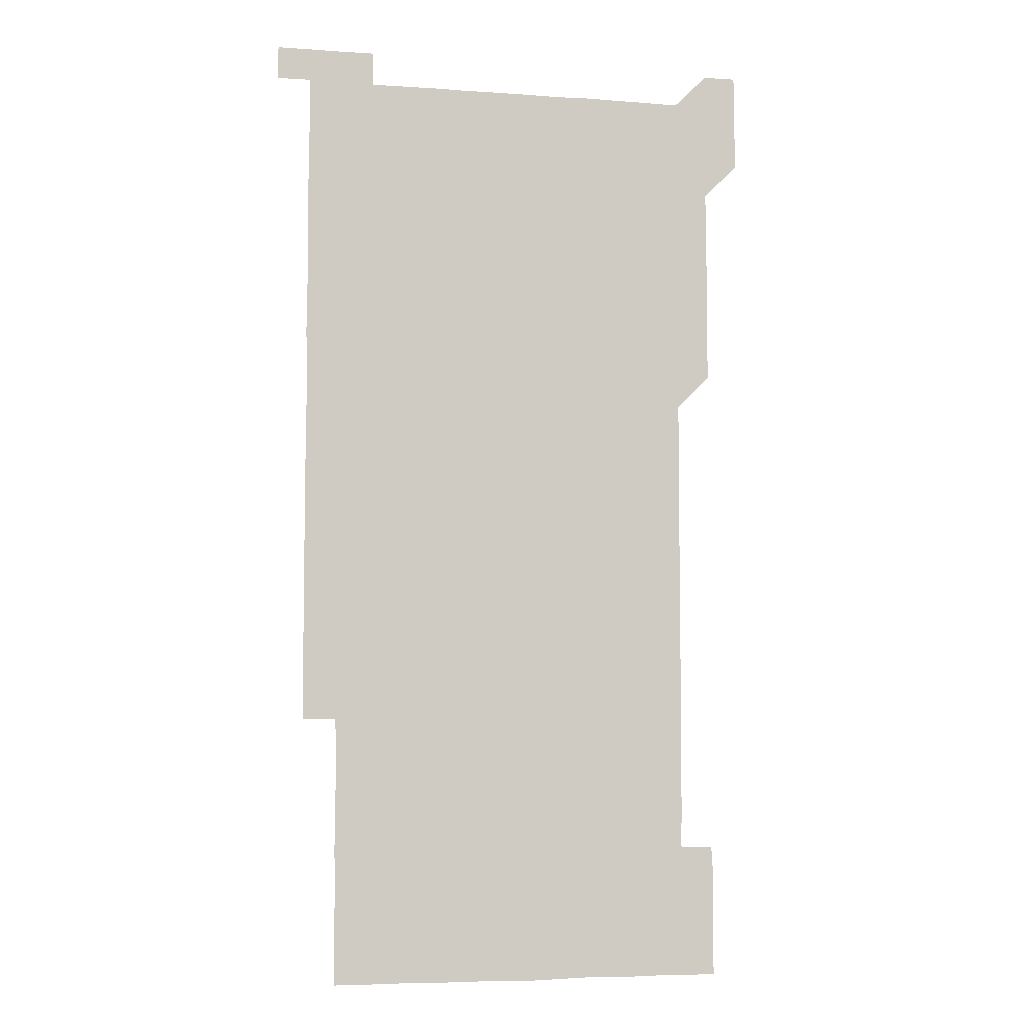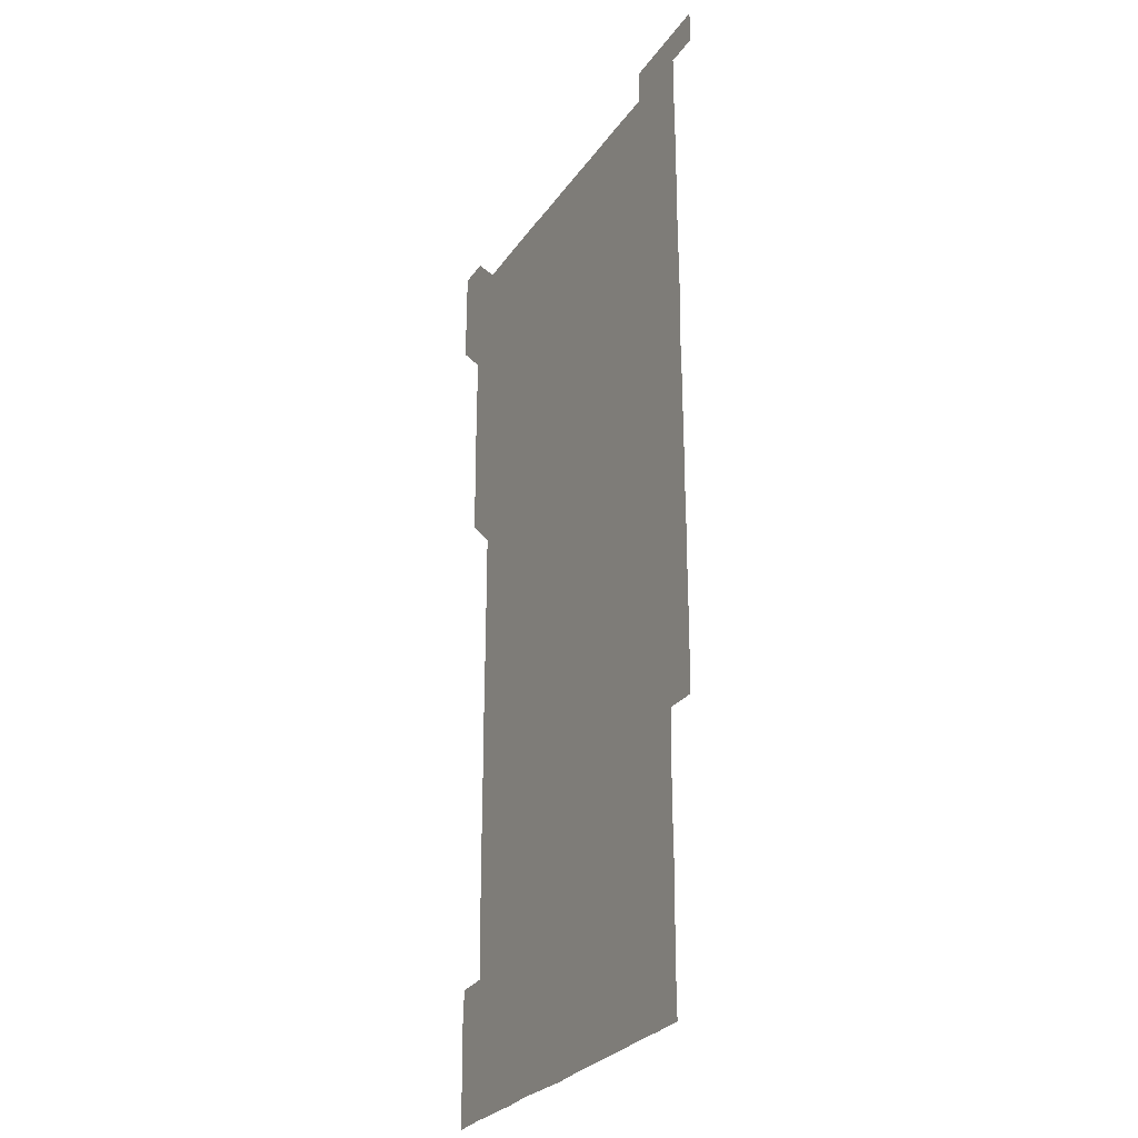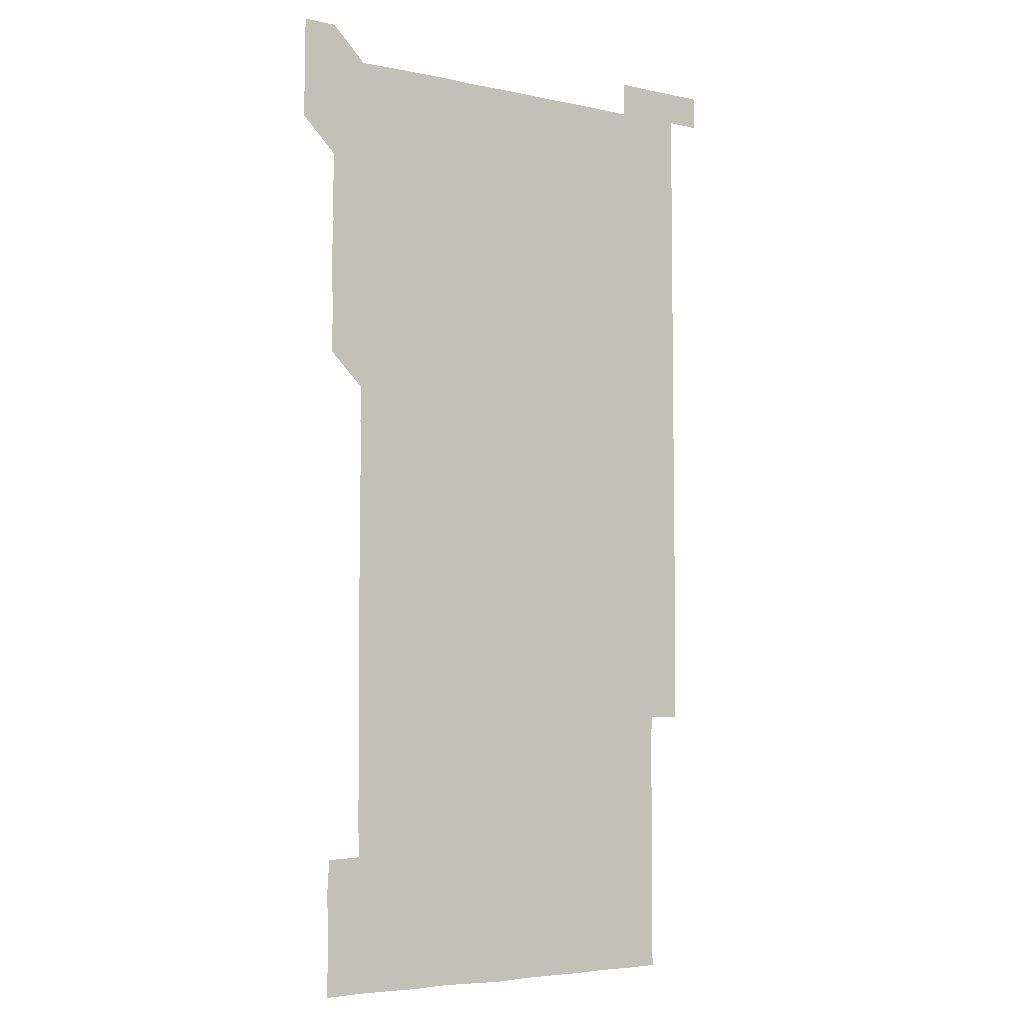
<metadata>
{"format":"obj","ext":"obj","renderer":"f3d","projection":"perspective","resolution":1024,"background":"white","views":[{"elev":-5.7,"azim":167.5,"up":"+Y"},{"elev":-27.5,"azim":62.6,"up":"+Y"},{"elev":-4.8,"azim":-34.2,"up":"+Y"}]}
</metadata>
<code>
v 450.6 556.4 0
v 450.7 570.9 0
v 450.9 586 0
v 450.9 600.9 0
v 465.7 165.8 0
v 465.9 180.6 0
v 465.9 195.9 0
v 465.4 210.4 0
v 466.3 225.3 0
v 465.6 451 0
v 466 465.9 0
v 465.7 481 0
v 465.4 495.8 0
v 466 510.8 0
v 465.8 525.9 0
v 466.2 541.2 0
v 466.1 556.1 0
v 466.2 571 0
v 466.1 585.9 0
v 465.9 600.8 0
v 480.5 166.1 0
v 481.2 181.2 0
v 481.8 196.3 0
v 480.7 210.9 0
v 481.5 225.8 0
v 480.8 240.6 0
v 480.9 255.6 0
v 480.8 270.6 0
v 480.8 285.7 0
v 480.7 300.7 0
v 480.8 315.7 0
v 480.8 330.8 0
v 480.6 345.7 0
v 480.9 360.7 0
v 480.8 375.7 0
v 480.8 390.8 0
v 480.9 405.9 0
v 480.7 420.9 0
v 480.9 436.1 0
v 480.8 451 0
v 481.3 466 0
v 480.6 481 0
v 481.2 496.1 0
v 481.2 511 0
v 480.7 526 0
v 481.4 540.9 0
v 481 556.1 0
v 480.9 571 0
v 481.1 585.8 0
v 495.6 166.1 0
v 496.2 181.3 0
v 495.9 195.9 0
v 495.9 210.8 0
v 496.4 226.1 0
v 495.6 240.8 0
v 496.4 256.1 0
v 496.1 271 0
v 496.2 286.1 0
v 496.3 301.1 0
v 496.1 316 0
v 496.1 331 0
v 496.2 346.1 0
v 496 361 0
v 496.2 376.1 0
v 496.2 391 0
v 496 406 0
v 496.2 421 0
v 496.1 436 0
v 495.9 451 0
v 496.1 466 0
v 496.2 481.1 0
v 495.9 496 0
v 496.2 511 0
v 496.1 526 0
v 496.1 541 0
v 496.4 555.8 0
v 496 571 0
v 495.9 586 0
v 510.5 165.8 0
v 511 181.1 0
v 510.5 195.6 0
v 511.6 211.6 0
v 511.3 226.2 0
v 511.1 241.1 0
v 511 256 0
v 511 271 0
v 511.3 286.2 0
v 511 301 0
v 511 316 0
v 511.2 331.1 0
v 510.8 345.9 0
v 511 361 0
v 511.4 376.2 0
v 511.1 391 0
v 511.1 406 0
v 510.9 421 0
v 511.2 436 0
v 511.2 451 0
v 511.1 466 0
v 511.2 481 0
v 511.1 496 0
v 511 511 0
v 511.1 526 0
v 511 541 0
v 511.1 555.9 0
v 511.1 570.8 0
v 510.9 586.1 0
v 525.9 166.2 0
v 526 180.9 0
v 526.2 196.4 0
v 526.3 211.5 0
v 525.9 225.8 0
v 526.5 241.4 0
v 525.9 256 0
v 526.1 271.1 0
v 526 286 0
v 526.1 301.1 0
v 525.8 315.9 0
v 526.2 331.2 0
v 526.2 346.2 0
v 525.9 361 0
v 526 376 0
v 526.2 391.1 0
v 526.1 406 0
v 526.2 421 0
v 525.8 435.9 0
v 526.1 451.1 0
v 526.1 466 0
v 526.1 481 0
v 526.1 496 0
v 526.1 511 0
v 525.9 526 0
v 526.2 540.8 0
v 526.1 555.9 0
v 526 570.9 0
v 525.7 586.3 0
v 540.8 165.8 0
v 541.3 181.5 0
v 541.1 196.2 0
v 541 210.9 0
v 541.1 226.3 0
v 541.1 241.1 0
v 540.9 255.9 0
v 541.1 271 0
v 541.1 286 0
v 541.1 301.1 0
v 541 316.1 0
v 541 331 0
v 541.1 346.1 0
v 541.1 361.1 0
v 541 376 0
v 541 391 0
v 540.8 405.8 0
v 541.2 421.2 0
v 541 436 0
v 541.1 451 0
v 541.1 466 0
v 540.8 481 0
v 541.1 496 0
v 541 511 0
v 541.2 525.9 0
v 541 541.1 0
v 541 556 0
v 541 570.9 0
v 540.9 586 0
v 555.8 165.3 0
v 555.9 181.1 0
v 555.9 195.8 0
v 556 211 0
v 556 226.2 0
v 556 240.9 0
v 556.2 256.2 0
v 555.9 270.8 0
v 556.1 286.4 0
v 556 301 0
v 556 316 0
v 556 331 0
v 556 346 0
v 556 361 0
v 556 376.1 0
v 556 390.9 0
v 556.1 406.1 0
v 556 421 0
v 556 436 0
v 556 451.1 0
v 556.1 466 0
v 556 481 0
v 556.1 496 0
v 556 511 0
v 556 525.9 0
v 556 541 0
v 556 555.9 0
v 556.1 570.8 0
v 555.9 586.1 0
v 570.8 165.8 0
v 571 181.3 0
v 571 196.3 0
v 571.1 211.5 0
v 571 225.9 0
v 571 241.4 0
v 571 256.1 0
v 570.9 270.8 0
v 570.9 286.4 0
v 571.1 301.1 0
v 571 316 0
v 571 331.1 0
v 571 346 0
v 571 361.1 0
v 570.9 375.8 0
v 571.1 391.2 0
v 571 406 0
v 571 421 0
v 571 436 0
v 571 450.9 0
v 571 466.1 0
v 571 481 0
v 571 496 0
v 571 511 0
v 570.9 526.1 0
v 571.1 540.8 0
v 571 556.1 0
v 571 570.9 0
v 570.9 586.1 0
v 586 165.8 0
v 585.9 181.4 0
v 586.1 195.8 0
v 586 211 0
v 585.9 226.2 0
v 586 241 0
v 585.9 256.1 0
v 586 270.8 0
v 586.1 285.8 0
v 586 301.2 0
v 586 316 0
v 586 331.1 0
v 586 346 0
v 586 361.1 0
v 586.1 376.1 0
v 586 391 0
v 585.9 406.1 0
v 586 421 0
v 586 436 0
v 586 451 0
v 586 466 0
v 586 481 0
v 586 496 0
v 586 511 0
v 586 525.9 0
v 586 541.1 0
v 586.1 555.9 0
v 586 570.9 0
v 586 586 0
v 601.1 165.7 0
v 601 180.7 0
v 601 195.9 0
v 600.8 211.5 0
v 601 226 0
v 601 241.1 0
v 600.9 256 0
v 600.9 271.4 0
v 601.1 285.8 0
v 601 301.2 0
v 601 316.1 0
v 601 330.8 0
v 600.9 346.2 0
v 600.9 361.1 0
v 600.9 376.1 0
v 600.9 391.1 0
v 601 406 0
v 600.9 421.1 0
v 601 436 0
v 601 451 0
v 601 465.8 0
v 601 481 0
v 601 496 0
v 601 511 0
v 601 526 0
v 601 541 0
v 601 556 0
v 601 570.9 0
v 601 586.2 0
v 616 165.9 0
v 615.8 181.9 0
v 616.2 195.8 0
v 615.9 211.2 0
v 615.9 226.1 0
v 616 241 0
v 616 256 0
v 615.9 271.1 0
v 616 285.9 0
v 615.8 301.3 0
v 616 316 0
v 615.9 331.2 0
v 616 346 0
v 615.9 361.1 0
v 616 376 0
v 615.9 391 0
v 615.9 406.1 0
v 616 421 0
v 615.9 436 0
v 616 450.9 0
v 615.9 466.3 0
v 616.1 481.1 0
v 615.9 496 0
v 615.9 511 0
v 616 526 0
v 615.8 540.8 0
v 616.1 556.1 0
v 616 570.8 0
v 616 586 0
v 631.3 165.8 0
v 630.8 181.2 0
v 631.1 195.9 0
v 630.9 211.1 0
v 630.7 226.2 0
v 630.9 241 0
v 630.9 256.1 0
v 630.8 271.2 0
v 630.9 286.2 0
v 630.6 301.3 0
v 631 316 0
v 631 331 0
v 630.8 346.1 0
v 631 361 0
v 630.7 376.1 0
v 630.8 391 0
v 630.9 406 0
v 631 421 0
v 630.9 436.1 0
v 630.9 451 0
v 630.6 466.1 0
v 631.1 481 0
v 630.9 496 0
v 631.2 511 0
v 631 526 0
v 630.9 541 0
v 631 556 0
v 631 570.9 0
v 631.1 585.9 0
v 631.1 601.1 0
v 646.1 165.9 0
v 645.8 180.8 0
v 646.1 195.6 0
v 645.7 210.8 0
v 646.3 225.7 0
v 646 240.7 0
v 646 255.7 0
v 646 270.8 0
v 646.4 286.2 0
v 645.7 301.3 0
v 645.8 316.2 0
v 645.4 331.2 0
v 645.9 346 0
v 645.5 361.1 0
v 645.9 375.9 0
v 645.8 391 0
v 646 406 0
v 645.7 421.1 0
v 646 435.9 0
v 645.8 451.1 0
v 645.9 466.2 0
v 645.5 481.1 0
v 645.8 495.8 0
v 646.1 511 0
v 645.9 526 0
v 645.6 540.9 0
v 646.2 556 0
v 645.8 570.9 0
v 645.9 585.8 0
v 646 601 0
v 661.2 285.9 0
v 661.3 300.7 0
v 661.5 315.6 0
v 661.3 330.7 0
v 661.4 345.7 0
v 661.5 360.7 0
v 661.2 375.8 0
v 661.4 390.8 0
v 661.3 405.8 0
v 661.4 420.7 0
v 660.9 435.9 0
v 661.1 451 0
v 661.5 465.9 0
v 661.4 480.9 0
v 661 496 0
v 661.2 511 0
v 661.2 526 0
v 661.2 541 0
v 661 556 0
v 660.9 571.1 0
v 661 586.2 0
v 661.1 601 0
v 676 586.1 0
v 676 601 0
f 16 17 1
f 1 17 2
f 17 18 2
f 2 18 3
f 18 19 3
f 3 19 4
f 19 20 4
f 5 21 6
f 21 22 6
f 6 22 7
f 22 23 7
f 7 23 8
f 23 24 8
f 8 24 9
f 24 25 9
f 39 40 10
f 10 40 11
f 40 41 11
f 11 41 12
f 41 42 12
f 12 42 13
f 42 43 13
f 13 43 14
f 43 44 14
f 14 44 15
f 44 45 15
f 15 45 16
f 45 46 16
f 16 46 17
f 46 47 17
f 17 47 18
f 47 48 18
f 18 48 19
f 48 49 19
f 19 49 20
f 21 50 22
f 50 51 22
f 22 51 23
f 51 52 23
f 23 52 24
f 52 53 24
f 24 53 25
f 53 54 25
f 25 54 26
f 54 55 26
f 26 55 27
f 55 56 27
f 27 56 28
f 56 57 28
f 28 57 29
f 57 58 29
f 29 58 30
f 58 59 30
f 30 59 31
f 59 60 31
f 31 60 32
f 60 61 32
f 32 61 33
f 61 62 33
f 33 62 34
f 62 63 34
f 34 63 35
f 63 64 35
f 35 64 36
f 64 65 36
f 36 65 37
f 65 66 37
f 37 66 38
f 66 67 38
f 38 67 39
f 67 68 39
f 39 68 40
f 68 69 40
f 40 69 41
f 69 70 41
f 41 70 42
f 70 71 42
f 42 71 43
f 71 72 43
f 43 72 44
f 72 73 44
f 44 73 45
f 73 74 45
f 45 74 46
f 74 75 46
f 46 75 47
f 75 76 47
f 47 76 48
f 76 77 48
f 48 77 49
f 77 78 49
f 50 79 51
f 79 80 51
f 51 80 52
f 80 81 52
f 52 81 53
f 81 82 53
f 53 82 54
f 82 83 54
f 54 83 55
f 83 84 55
f 55 84 56
f 84 85 56
f 56 85 57
f 85 86 57
f 57 86 58
f 86 87 58
f 58 87 59
f 87 88 59
f 59 88 60
f 88 89 60
f 60 89 61
f 89 90 61
f 61 90 62
f 90 91 62
f 62 91 63
f 91 92 63
f 63 92 64
f 92 93 64
f 64 93 65
f 93 94 65
f 65 94 66
f 94 95 66
f 66 95 67
f 95 96 67
f 67 96 68
f 96 97 68
f 68 97 69
f 97 98 69
f 69 98 70
f 98 99 70
f 70 99 71
f 99 100 71
f 71 100 72
f 100 101 72
f 72 101 73
f 101 102 73
f 73 102 74
f 102 103 74
f 74 103 75
f 103 104 75
f 75 104 76
f 104 105 76
f 76 105 77
f 105 106 77
f 77 106 78
f 106 107 78
f 79 108 80
f 108 109 80
f 80 109 81
f 109 110 81
f 81 110 82
f 110 111 82
f 82 111 83
f 111 112 83
f 83 112 84
f 112 113 84
f 84 113 85
f 113 114 85
f 85 114 86
f 114 115 86
f 86 115 87
f 115 116 87
f 87 116 88
f 116 117 88
f 88 117 89
f 117 118 89
f 89 118 90
f 118 119 90
f 90 119 91
f 119 120 91
f 91 120 92
f 120 121 92
f 92 121 93
f 121 122 93
f 93 122 94
f 122 123 94
f 94 123 95
f 123 124 95
f 95 124 96
f 124 125 96
f 96 125 97
f 125 126 97
f 97 126 98
f 126 127 98
f 98 127 99
f 127 128 99
f 99 128 100
f 128 129 100
f 100 129 101
f 129 130 101
f 101 130 102
f 130 131 102
f 102 131 103
f 131 132 103
f 103 132 104
f 132 133 104
f 104 133 105
f 133 134 105
f 105 134 106
f 134 135 106
f 106 135 107
f 135 136 107
f 108 137 109
f 137 138 109
f 109 138 110
f 138 139 110
f 110 139 111
f 139 140 111
f 111 140 112
f 140 141 112
f 112 141 113
f 141 142 113
f 113 142 114
f 142 143 114
f 114 143 115
f 143 144 115
f 115 144 116
f 144 145 116
f 116 145 117
f 145 146 117
f 117 146 118
f 146 147 118
f 118 147 119
f 147 148 119
f 119 148 120
f 148 149 120
f 120 149 121
f 149 150 121
f 121 150 122
f 150 151 122
f 122 151 123
f 151 152 123
f 123 152 124
f 152 153 124
f 124 153 125
f 153 154 125
f 125 154 126
f 154 155 126
f 126 155 127
f 155 156 127
f 127 156 128
f 156 157 128
f 128 157 129
f 157 158 129
f 129 158 130
f 158 159 130
f 130 159 131
f 159 160 131
f 131 160 132
f 160 161 132
f 132 161 133
f 161 162 133
f 133 162 134
f 162 163 134
f 134 163 135
f 163 164 135
f 135 164 136
f 164 165 136
f 137 166 138
f 166 167 138
f 138 167 139
f 167 168 139
f 139 168 140
f 168 169 140
f 140 169 141
f 169 170 141
f 141 170 142
f 170 171 142
f 142 171 143
f 171 172 143
f 143 172 144
f 172 173 144
f 144 173 145
f 173 174 145
f 145 174 146
f 174 175 146
f 146 175 147
f 175 176 147
f 147 176 148
f 176 177 148
f 148 177 149
f 177 178 149
f 149 178 150
f 178 179 150
f 150 179 151
f 179 180 151
f 151 180 152
f 180 181 152
f 152 181 153
f 181 182 153
f 153 182 154
f 182 183 154
f 154 183 155
f 183 184 155
f 155 184 156
f 184 185 156
f 156 185 157
f 185 186 157
f 157 186 158
f 186 187 158
f 158 187 159
f 187 188 159
f 159 188 160
f 188 189 160
f 160 189 161
f 189 190 161
f 161 190 162
f 190 191 162
f 162 191 163
f 191 192 163
f 163 192 164
f 192 193 164
f 164 193 165
f 193 194 165
f 166 195 167
f 195 196 167
f 167 196 168
f 196 197 168
f 168 197 169
f 197 198 169
f 169 198 170
f 198 199 170
f 170 199 171
f 199 200 171
f 171 200 172
f 200 201 172
f 172 201 173
f 201 202 173
f 173 202 174
f 202 203 174
f 174 203 175
f 203 204 175
f 175 204 176
f 204 205 176
f 176 205 177
f 205 206 177
f 177 206 178
f 206 207 178
f 178 207 179
f 207 208 179
f 179 208 180
f 208 209 180
f 180 209 181
f 209 210 181
f 181 210 182
f 210 211 182
f 182 211 183
f 211 212 183
f 183 212 184
f 212 213 184
f 184 213 185
f 213 214 185
f 185 214 186
f 214 215 186
f 186 215 187
f 215 216 187
f 187 216 188
f 216 217 188
f 188 217 189
f 217 218 189
f 189 218 190
f 218 219 190
f 190 219 191
f 219 220 191
f 191 220 192
f 220 221 192
f 192 221 193
f 221 222 193
f 193 222 194
f 222 223 194
f 195 224 196
f 224 225 196
f 196 225 197
f 225 226 197
f 197 226 198
f 226 227 198
f 198 227 199
f 227 228 199
f 199 228 200
f 228 229 200
f 200 229 201
f 229 230 201
f 201 230 202
f 230 231 202
f 202 231 203
f 231 232 203
f 203 232 204
f 232 233 204
f 204 233 205
f 233 234 205
f 205 234 206
f 234 235 206
f 206 235 207
f 235 236 207
f 207 236 208
f 236 237 208
f 208 237 209
f 237 238 209
f 209 238 210
f 238 239 210
f 210 239 211
f 239 240 211
f 211 240 212
f 240 241 212
f 212 241 213
f 241 242 213
f 213 242 214
f 242 243 214
f 214 243 215
f 243 244 215
f 215 244 216
f 244 245 216
f 216 245 217
f 245 246 217
f 217 246 218
f 246 247 218
f 218 247 219
f 247 248 219
f 219 248 220
f 248 249 220
f 220 249 221
f 249 250 221
f 221 250 222
f 250 251 222
f 222 251 223
f 251 252 223
f 224 253 225
f 253 254 225
f 225 254 226
f 254 255 226
f 226 255 227
f 255 256 227
f 227 256 228
f 256 257 228
f 228 257 229
f 257 258 229
f 229 258 230
f 258 259 230
f 230 259 231
f 259 260 231
f 231 260 232
f 260 261 232
f 232 261 233
f 261 262 233
f 233 262 234
f 262 263 234
f 234 263 235
f 263 264 235
f 235 264 236
f 264 265 236
f 236 265 237
f 265 266 237
f 237 266 238
f 266 267 238
f 238 267 239
f 267 268 239
f 239 268 240
f 268 269 240
f 240 269 241
f 269 270 241
f 241 270 242
f 270 271 242
f 242 271 243
f 271 272 243
f 243 272 244
f 272 273 244
f 244 273 245
f 273 274 245
f 245 274 246
f 274 275 246
f 246 275 247
f 275 276 247
f 247 276 248
f 276 277 248
f 248 277 249
f 277 278 249
f 249 278 250
f 278 279 250
f 250 279 251
f 279 280 251
f 251 280 252
f 280 281 252
f 253 282 254
f 282 283 254
f 254 283 255
f 283 284 255
f 255 284 256
f 284 285 256
f 256 285 257
f 285 286 257
f 257 286 258
f 286 287 258
f 258 287 259
f 287 288 259
f 259 288 260
f 288 289 260
f 260 289 261
f 289 290 261
f 261 290 262
f 290 291 262
f 262 291 263
f 291 292 263
f 263 292 264
f 292 293 264
f 264 293 265
f 293 294 265
f 265 294 266
f 294 295 266
f 266 295 267
f 295 296 267
f 267 296 268
f 296 297 268
f 268 297 269
f 297 298 269
f 269 298 270
f 298 299 270
f 270 299 271
f 299 300 271
f 271 300 272
f 300 301 272
f 272 301 273
f 301 302 273
f 273 302 274
f 302 303 274
f 274 303 275
f 303 304 275
f 275 304 276
f 304 305 276
f 276 305 277
f 305 306 277
f 277 306 278
f 306 307 278
f 278 307 279
f 307 308 279
f 279 308 280
f 308 309 280
f 280 309 281
f 309 310 281
f 282 311 283
f 311 312 283
f 283 312 284
f 312 313 284
f 284 313 285
f 313 314 285
f 285 314 286
f 314 315 286
f 286 315 287
f 315 316 287
f 287 316 288
f 316 317 288
f 288 317 289
f 317 318 289
f 289 318 290
f 318 319 290
f 290 319 291
f 319 320 291
f 291 320 292
f 320 321 292
f 292 321 293
f 321 322 293
f 293 322 294
f 322 323 294
f 294 323 295
f 323 324 295
f 295 324 296
f 324 325 296
f 296 325 297
f 325 326 297
f 297 326 298
f 326 327 298
f 298 327 299
f 327 328 299
f 299 328 300
f 328 329 300
f 300 329 301
f 329 330 301
f 301 330 302
f 330 331 302
f 302 331 303
f 331 332 303
f 303 332 304
f 332 333 304
f 304 333 305
f 333 334 305
f 305 334 306
f 334 335 306
f 306 335 307
f 335 336 307
f 307 336 308
f 336 337 308
f 308 337 309
f 337 338 309
f 309 338 310
f 338 339 310
f 311 341 312
f 341 342 312
f 312 342 313
f 342 343 313
f 313 343 314
f 343 344 314
f 314 344 315
f 344 345 315
f 315 345 316
f 345 346 316
f 316 346 317
f 346 347 317
f 317 347 318
f 347 348 318
f 318 348 319
f 348 349 319
f 319 349 320
f 349 350 320
f 320 350 321
f 350 351 321
f 321 351 322
f 351 352 322
f 322 352 323
f 352 353 323
f 323 353 324
f 353 354 324
f 324 354 325
f 354 355 325
f 325 355 326
f 355 356 326
f 326 356 327
f 356 357 327
f 327 357 328
f 357 358 328
f 328 358 329
f 358 359 329
f 329 359 330
f 359 360 330
f 330 360 331
f 360 361 331
f 331 361 332
f 361 362 332
f 332 362 333
f 362 363 333
f 333 363 334
f 363 364 334
f 334 364 335
f 364 365 335
f 335 365 336
f 365 366 336
f 336 366 337
f 366 367 337
f 337 367 338
f 367 368 338
f 338 368 339
f 368 369 339
f 339 369 340
f 369 370 340
f 349 371 350
f 371 372 350
f 350 372 351
f 372 373 351
f 351 373 352
f 373 374 352
f 352 374 353
f 374 375 353
f 353 375 354
f 375 376 354
f 354 376 355
f 376 377 355
f 355 377 356
f 377 378 356
f 356 378 357
f 378 379 357
f 357 379 358
f 379 380 358
f 358 380 359
f 380 381 359
f 359 381 360
f 381 382 360
f 360 382 361
f 382 383 361
f 361 383 362
f 383 384 362
f 362 384 363
f 384 385 363
f 363 385 364
f 385 386 364
f 364 386 365
f 386 387 365
f 365 387 366
f 387 388 366
f 366 388 367
f 388 389 367
f 367 389 368
f 389 390 368
f 368 390 369
f 390 391 369
f 369 391 370
f 391 392 370
f 391 393 392
f 393 394 392

</code>
